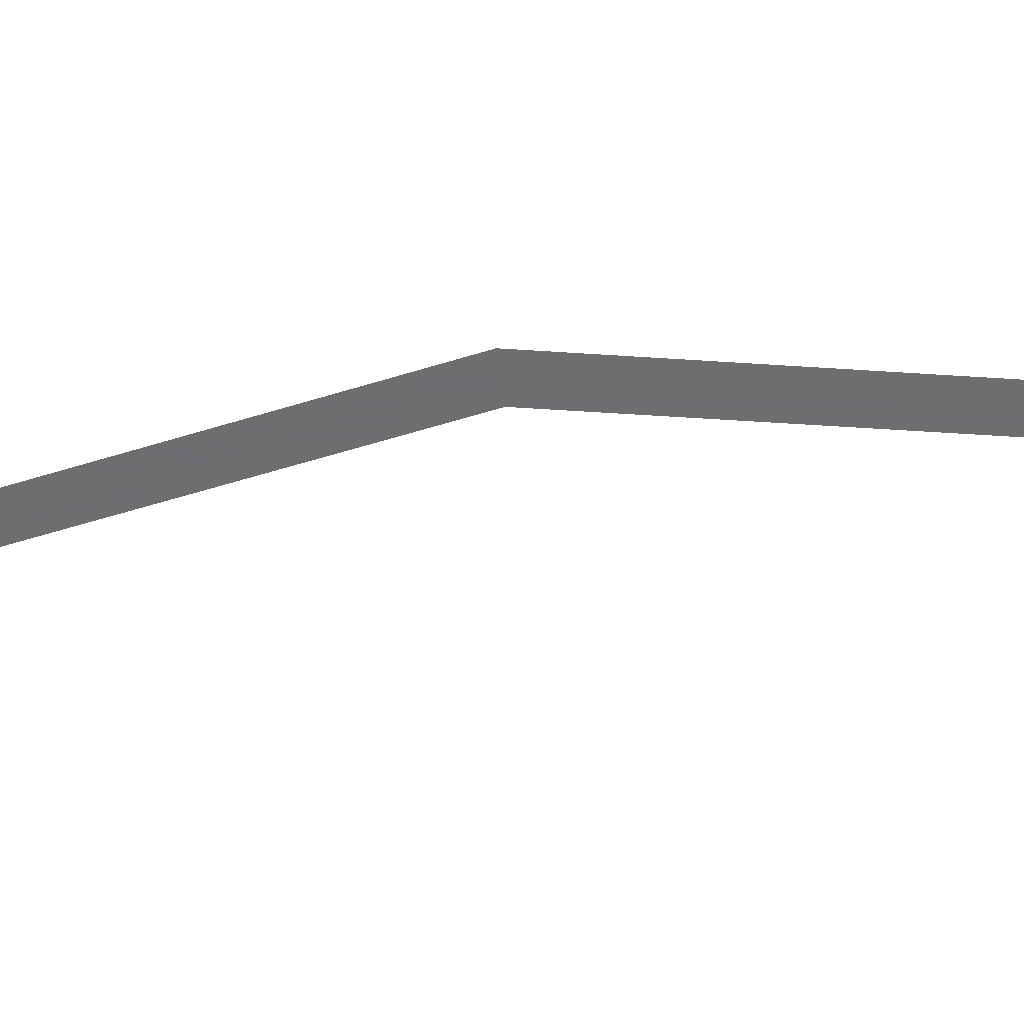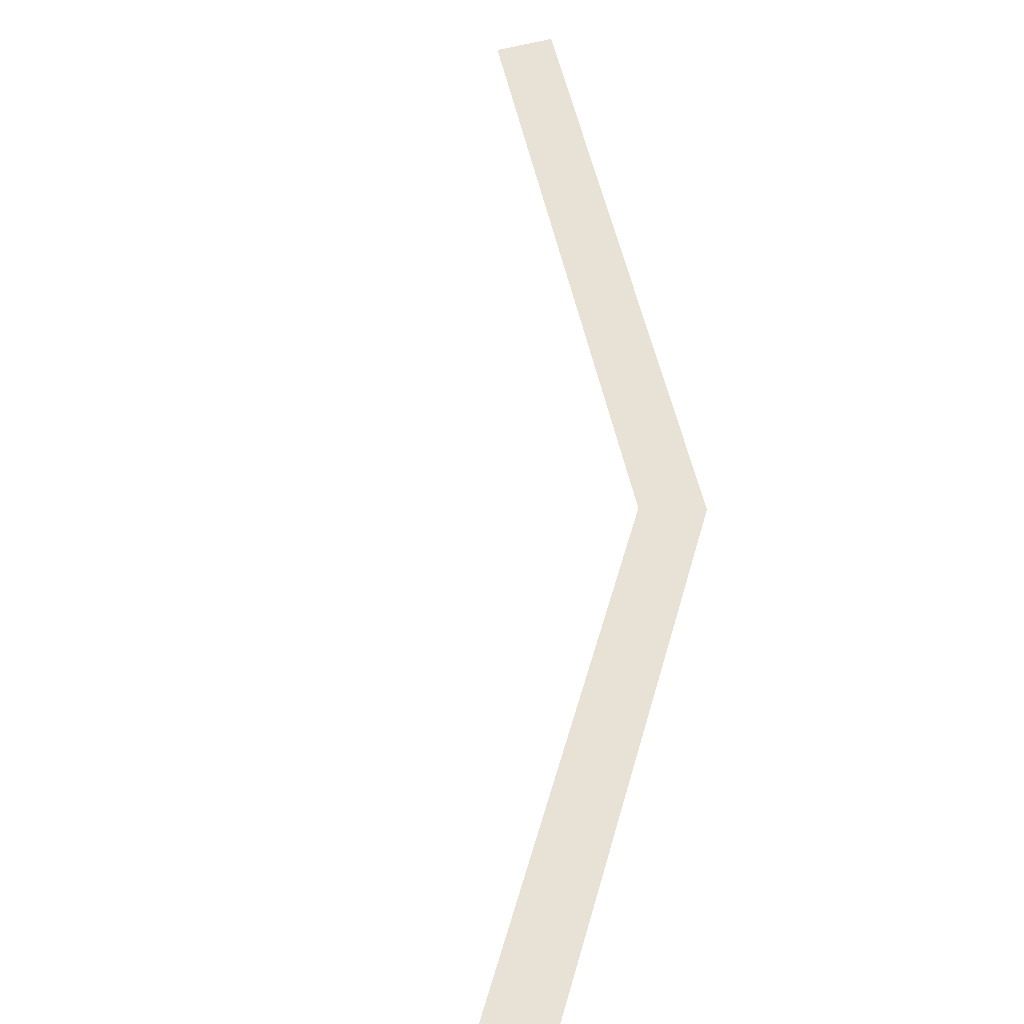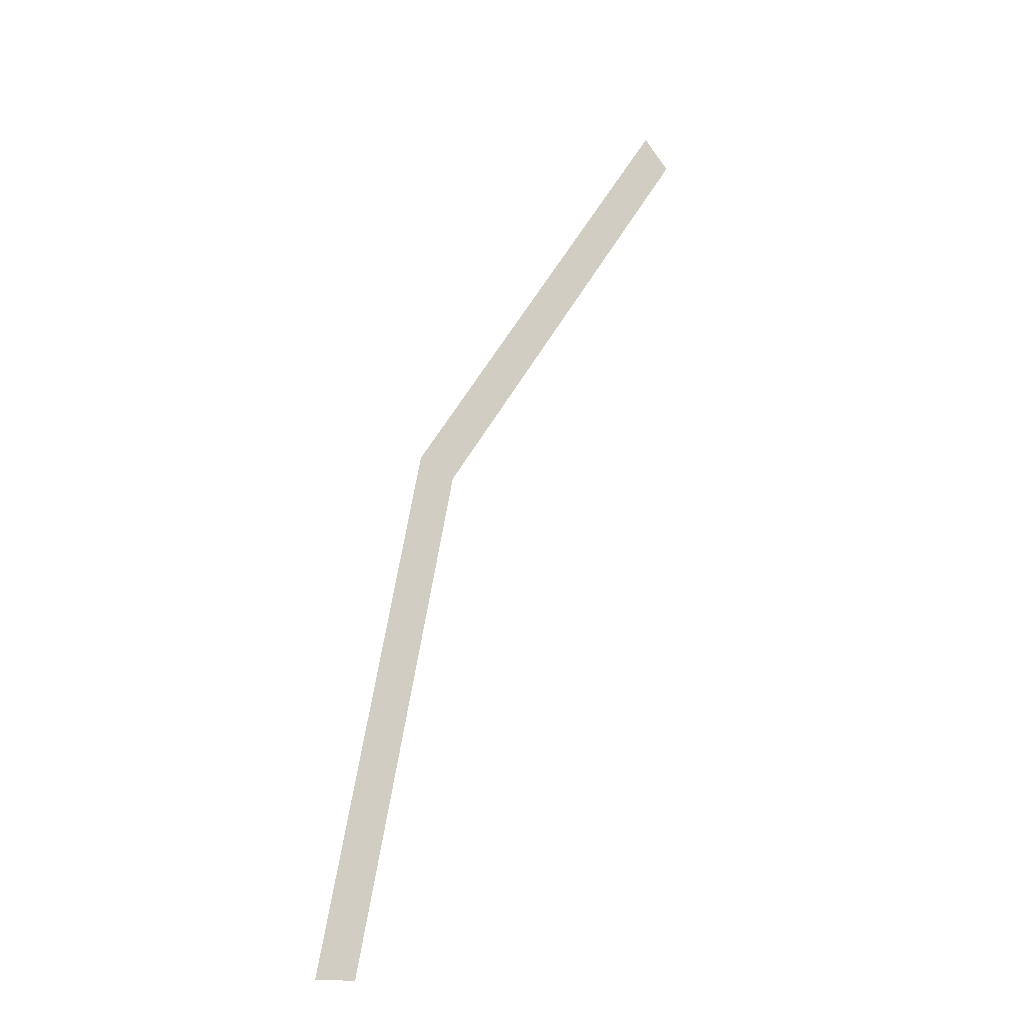
<metadata>
{"format":"obj","ext":"obj","renderer":"f3d","projection":"perspective","resolution":1024,"background":"white","views":[{"elev":-54.4,"azim":74.7,"up":"+Y"},{"elev":40.3,"azim":-20.9,"up":"+Y"},{"elev":-16.7,"azim":147.3,"up":"+Z"}]}
</metadata>
<code>
v 1.65 0 0
v 1.524 0 0.6315
v 1.478 0 0.6123
v 1.6 0 0
v 1.524 0 0.6315
v 1.167 0 1.167
v 1.131 0 1.131
v 1.478 0 0.6123
g mesh437
f 1 2 3
f 3 4 1
f 5 6 7
f 7 8 5

</code>
